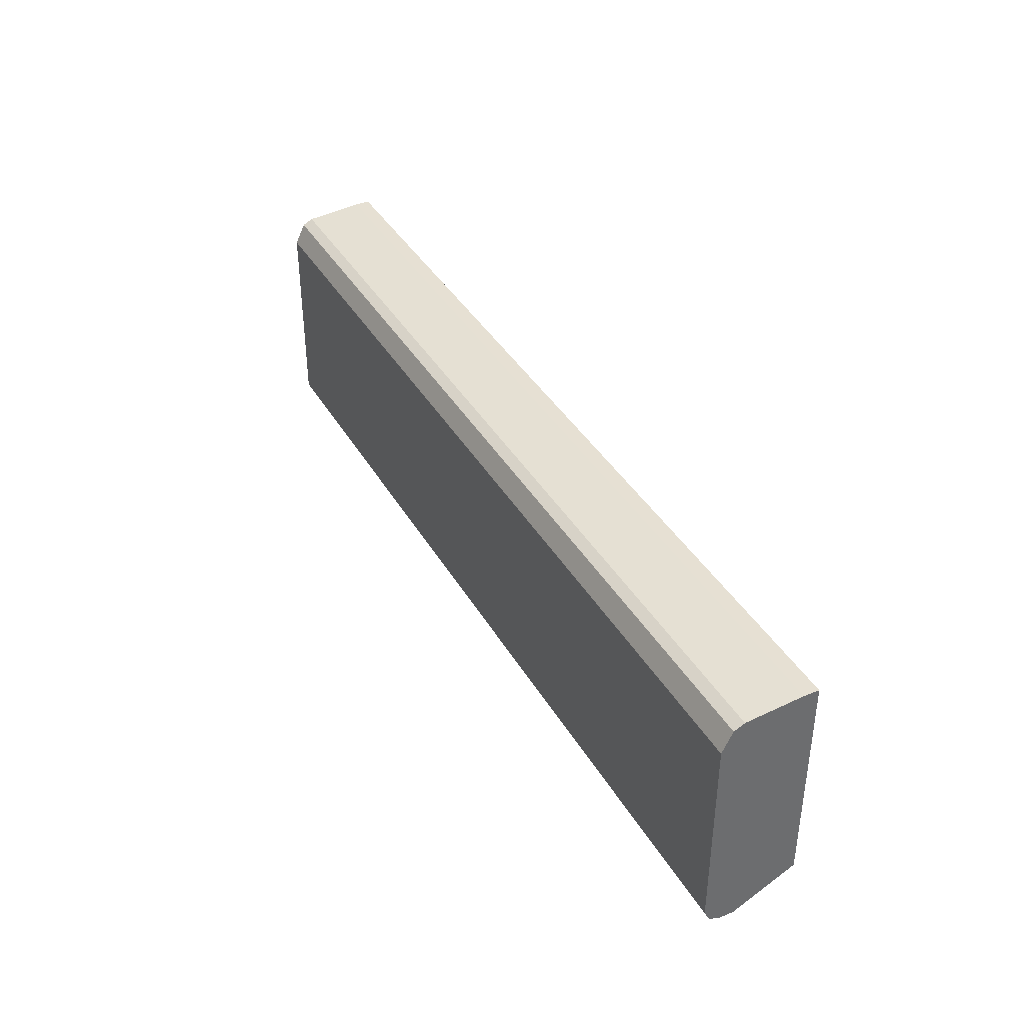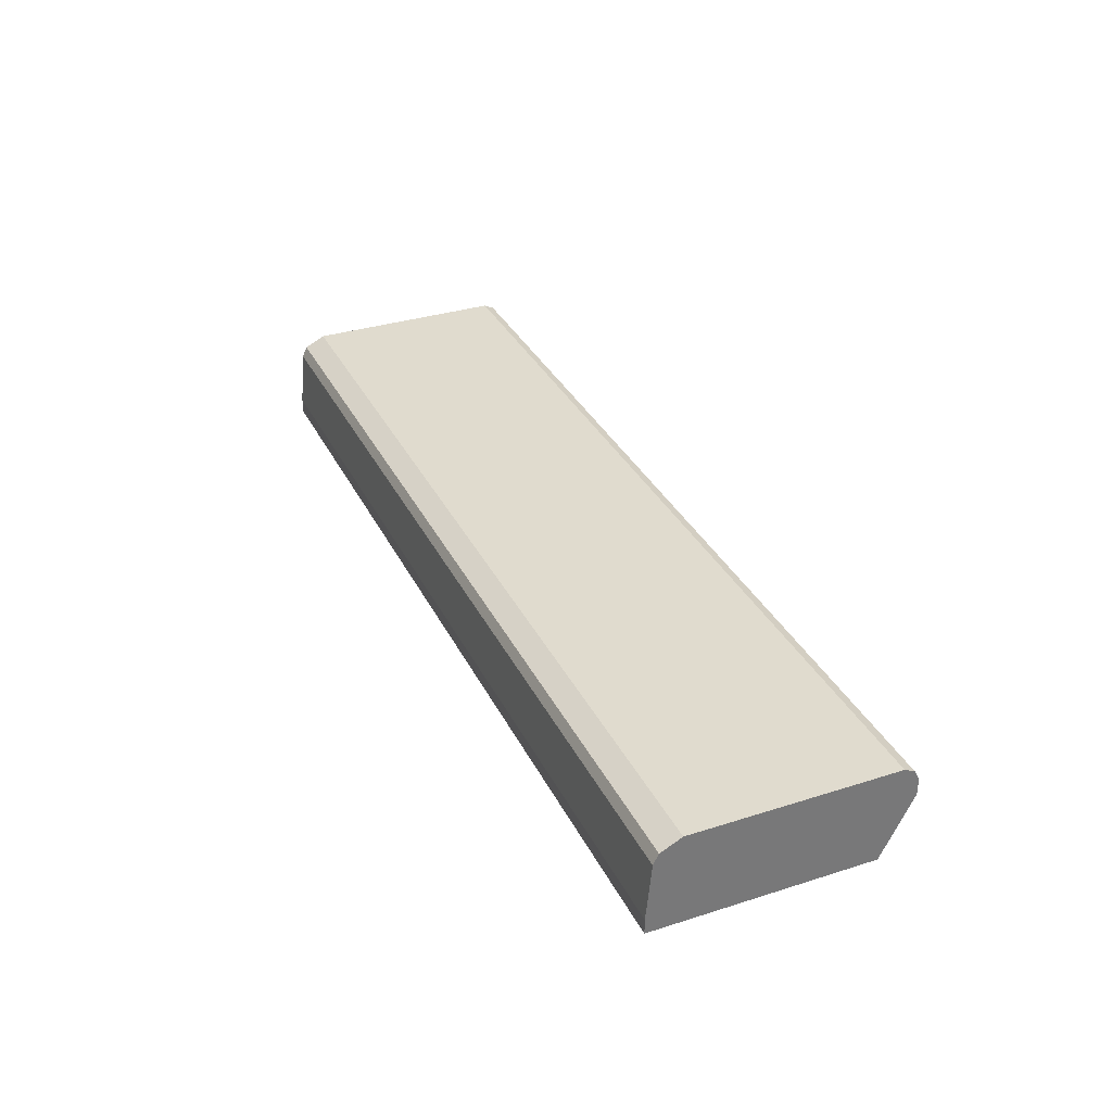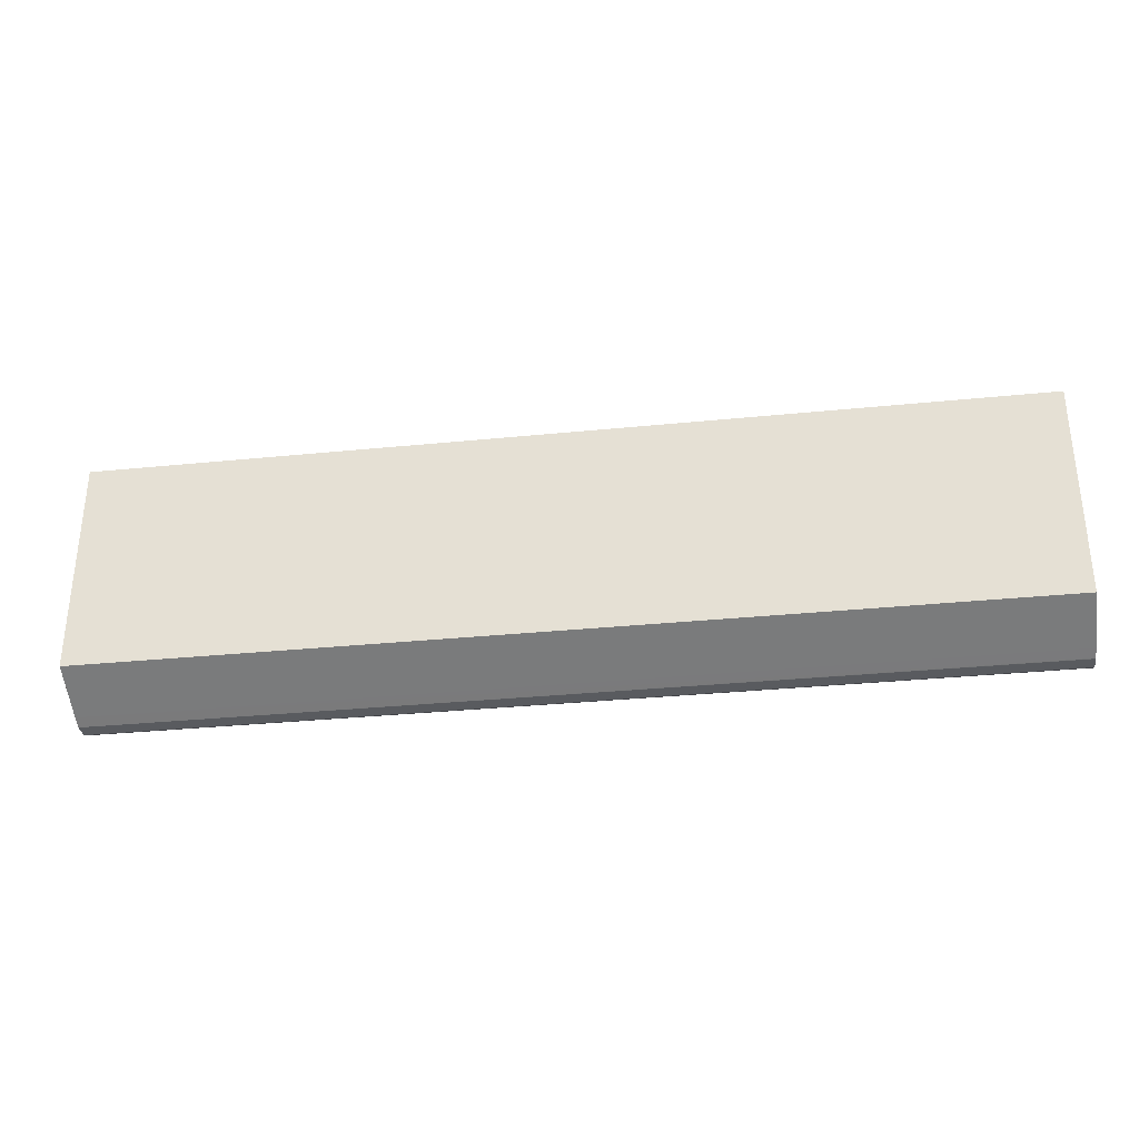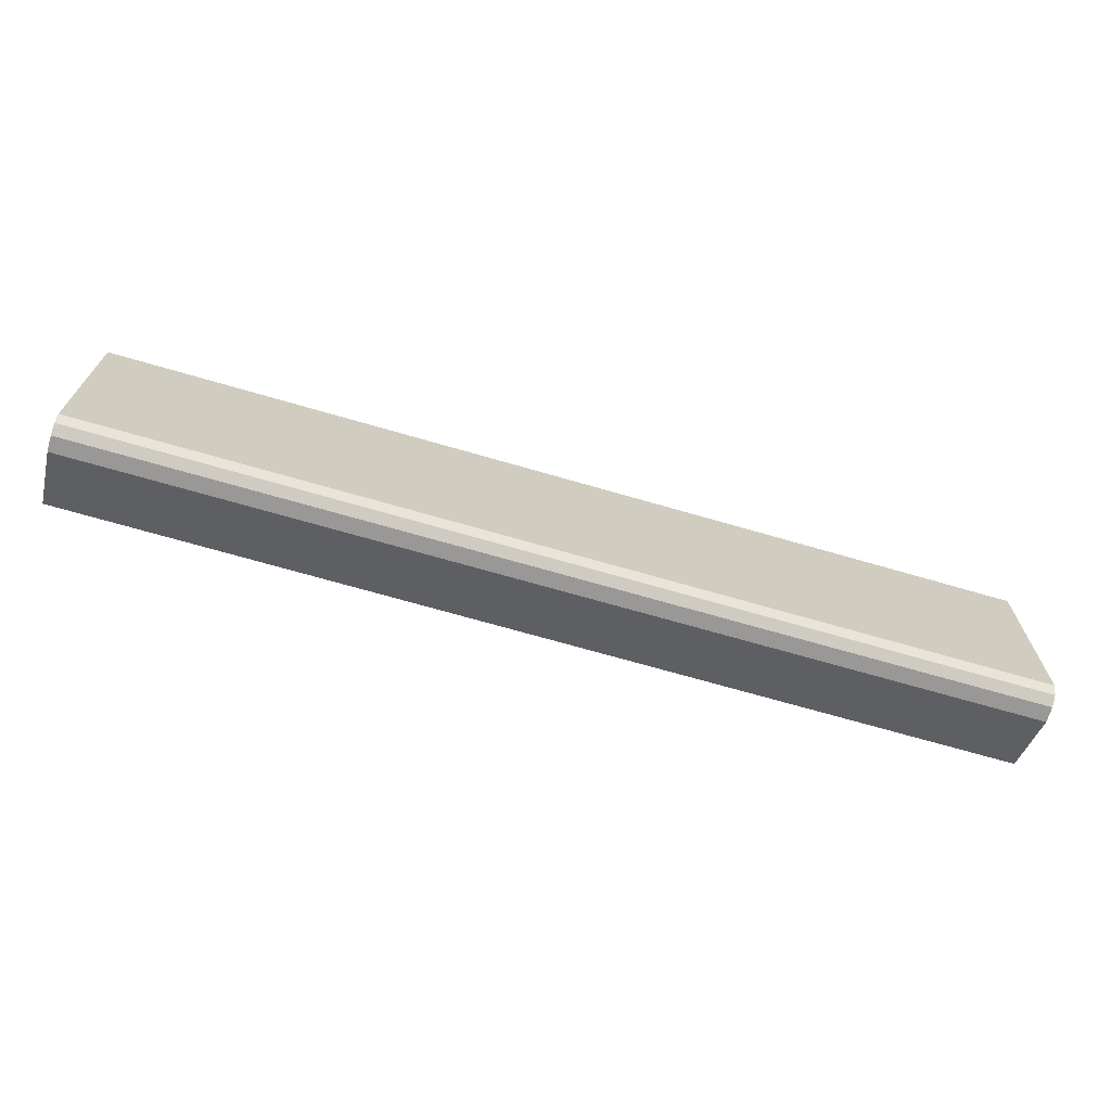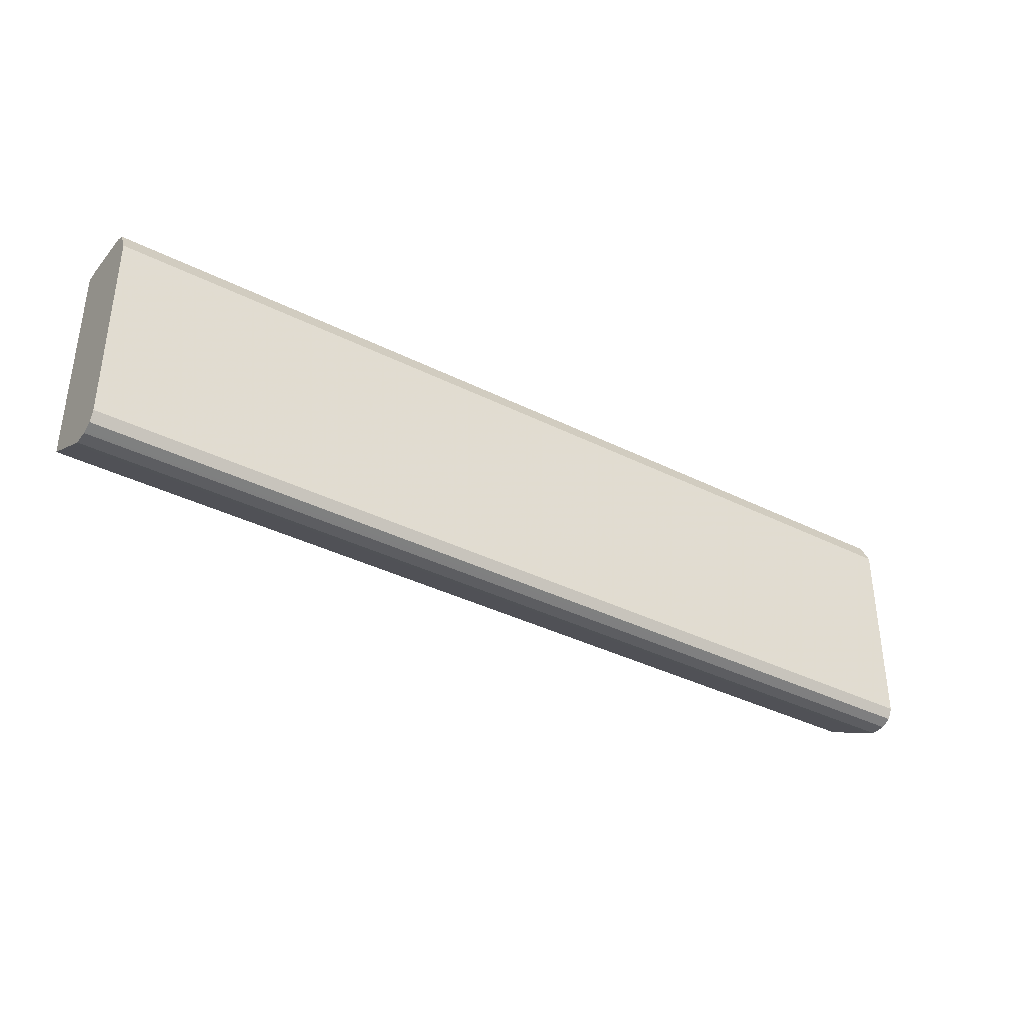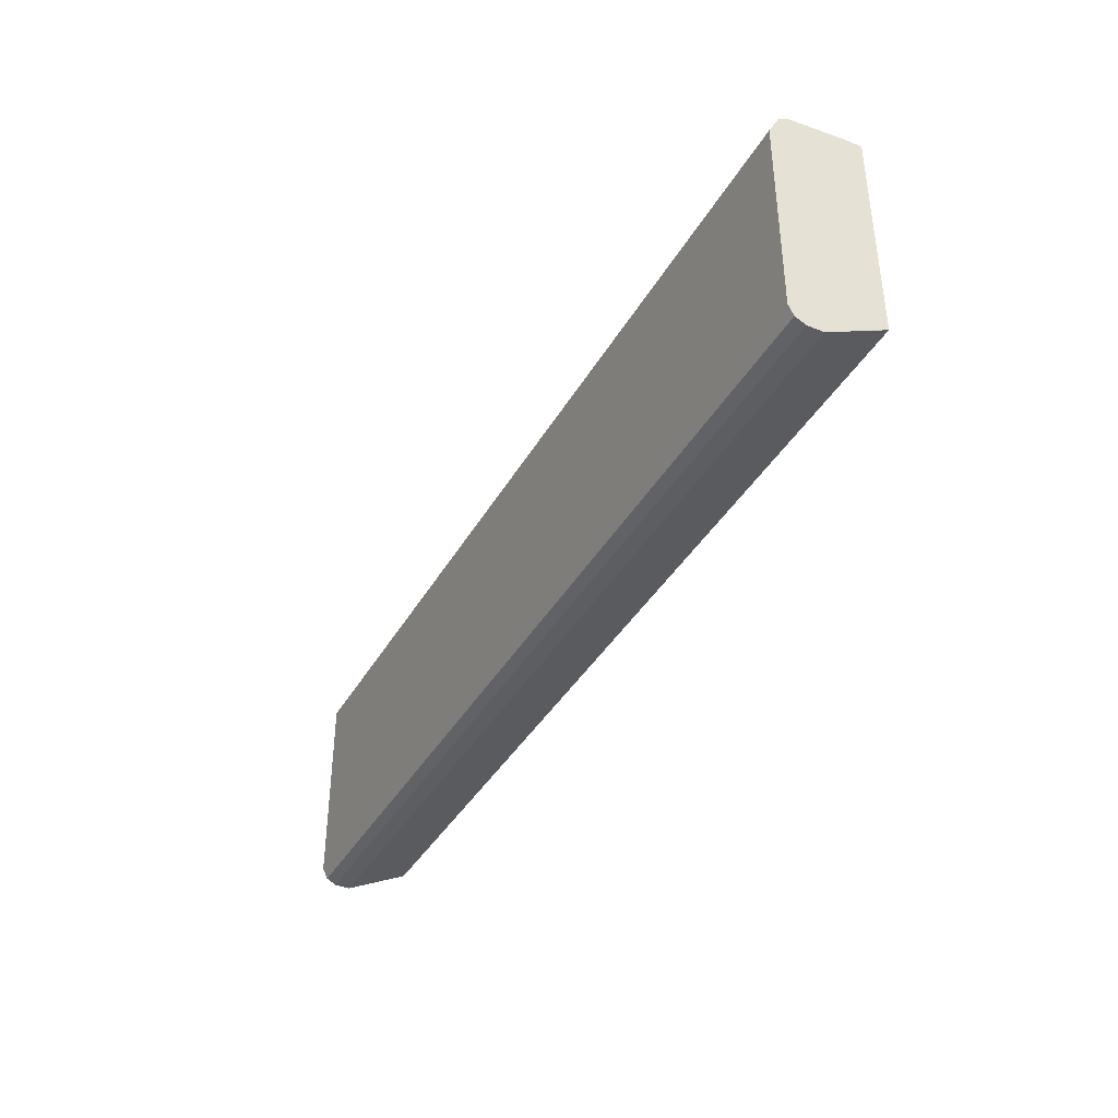
<metadata>
{"format":"obj","ext":"obj","renderer":"f3d","projection":"perspective","resolution":1024,"background":"white","views":[{"elev":38.4,"azim":-117.1,"up":"+Z"},{"elev":33.7,"azim":66.6,"up":"+Y"},{"elev":-32.3,"azim":8.0,"up":"+Z"},{"elev":-68.7,"azim":163.7,"up":"+Z"},{"elev":-37.0,"azim":147.0,"up":"+Z"},{"elev":-39.0,"azim":-117.0,"up":"+Z"}]}
</metadata>
<code>
v 0.5237 0.4226 -0.3788
v 0.5237 0.4243 -0.378
v 0.5237 0.408 -0.3788
v -0.35 0.4226 -0.3788
v -0.35 0.4231 -0.3786
v 0.5237 0.4323 -0.374
v -0.35 0.4323 -0.374
v 0.5237 0.4074 -0.3786
v -0.35 0.408 -0.3788
v 0.5237 0.4371 -0.3643
v -0.35 0.4369 -0.3648
v 0.5237 0.3983 -0.374
v -0.35 0.3983 -0.374
v -0.35 0.4078 -0.3787
v 0.5237 0.4371 -0.1749
v -0.35 0.4371 -0.3643
v 0.5237 0.3501 -0.3497
v -0.3499 0.3501 -0.3497
v -0.35 0.3501 -0.3493
v 0.5237 0.4274 -0.1554
v -0.35 0.4371 -0.1749
v 0.5237 0.3501 -0.1457
v -0.35 0.3501 -0.1457
v 0.5237 0.4268 -0.1551
v -0.35 0.4274 -0.1554
v 0.5237 0.3643 -0.1457
v -0.35 0.3643 -0.1457
v 0.5237 0.4177 -0.1506
v -0.35 0.4177 -0.1506
f 10 21 15
f 10 16 21
f 10 11 16
f 8 14 9
f 6 11 10
f 8 12 13
f 6 7 11
f 4 7 5
f 4 11 7
f 4 16 11
f 8 13 14
f 12 17 18
f 17 19 18
f 13 18 19
f 15 21 25
f 15 25 20
f 17 22 23
f 17 23 19
f 20 25 24
f 22 26 27
f 22 27 23
f 24 25 29
f 24 29 28
f 26 28 29
f 26 29 27
f 12 18 13
f 4 21 16
f 1 4 5
f 4 29 25
f 4 25 21
f 1 2 6
f 1 6 10
f 1 10 15
f 1 20 24
f 1 24 28
f 1 28 26
f 1 26 22
f 1 22 17
f 1 17 12
f 1 12 8
f 1 8 3
f 1 15 20
f 1 9 4
f 1 3 9
f 4 23 27
f 4 27 29
f 4 13 19
f 4 14 13
f 4 19 23
f 3 8 9
f 2 7 6
f 2 5 7
f 1 5 2
f 4 9 14

</code>
